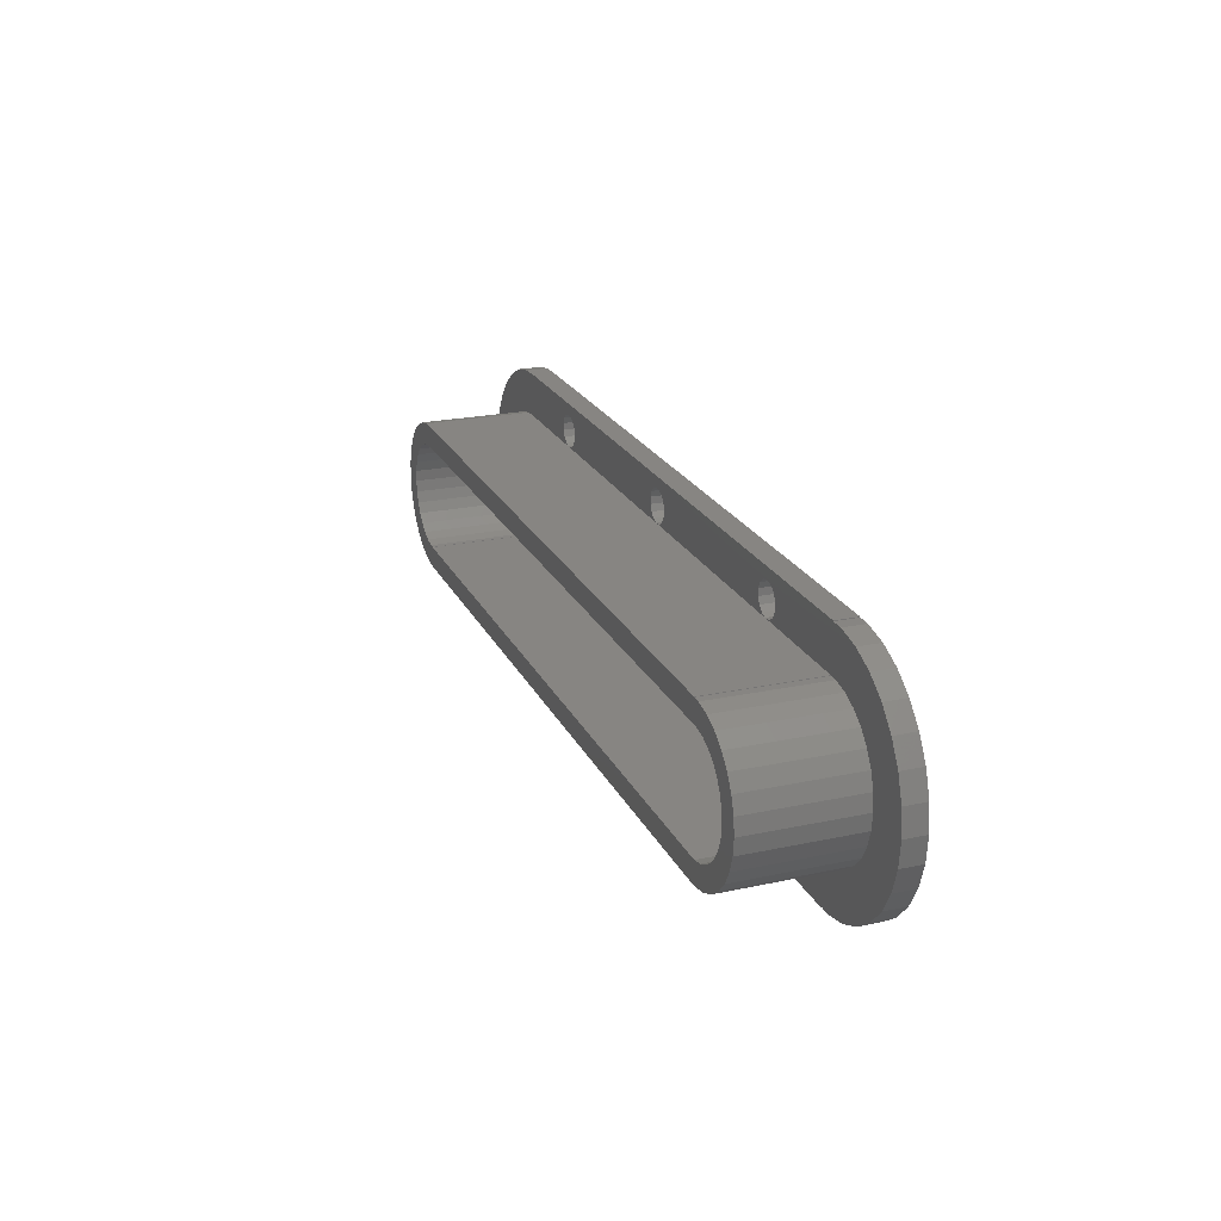
<metadata>
{"format":"stl","ext":"stl","renderer":"f3d","projection":"perspective","resolution":1024,"background":"white","views":[{"elev":22.3,"azim":69.6,"up":"+Y"}]}
</metadata>
<code>
# stl→obj: 408 verts, 840 faces
v -103.3 15.79 0
v -101.6 15.88 0
v -101.6 15.79 0
v -101.6 34.73 0
v -105.3 34.73 0
v -106.5 15.1 0
v -112.4 33.22 0
v -109.5 13.75 0
v -119.1 30.25 0
v -112.2 11.8 0
v -125 25.95 0
v -114.4 9.331 0
v -129.9 20.53 0
v -116.1 6.457 0
v -133.5 14.21 0
v -117.1 3.301 0
v -135.8 7.261 0
v -117.5 0 0
v 117.5 0 0
v 136.5 0 0
v 135.8 -7.261 0
v 117.1 -3.301 0
v 133.5 -14.21 0
v 135.8 7.261 0
v 116.1 -6.457 0
v 129.9 -20.53 0
v 117.1 3.301 0
v 114.4 -9.331 0
v 125 -25.95 0
v 133.5 14.21 0
v 112.2 -11.8 0
v 119.1 -30.25 0
v 116.1 6.457 0
v 129.9 20.53 0
v 109.5 -13.75 0
v 112.4 -33.22 0
v 106.5 -15.1 0
v 105.3 -34.73 0
v 103.3 -15.79 0
v 101.6 -34.73 0
v 101.6 -15.88 0
v 101.6 -15.79 0
v 114.4 9.331 0
v 125 25.95 0
v 112.2 11.8 0
v 119.1 30.25 0
v 109.5 13.75 0
v 112.4 33.22 0
v 106.5 15.1 0
v 105.3 34.73 0
v 103.3 15.79 0
v 101.6 15.88 0
v 101.6 15.79 0
v 101.6 34.73 0
v 72.5 26.99 0
v 72.08 28.92 0
v 72.08 25.05 0
v 70.92 23.45 0
v 69.2 22.46 0
v 67.24 22.25 0
v 63.07 26 0
v 4.763 26.99 0
v 63.07 27.98 0
v 4.351 25.05 0
v 63.88 24.19 0
v 3.187 23.45 0
v 65.35 22.86 0
v 1.472 22.46 0
v -0.4978 22.25 0
v -4.658 26 0
v -62.97 26.99 0
v -4.658 27.98 0
v -63.38 25.05 0
v -3.853 24.19 0
v -64.55 23.45 0
v -2.381 22.86 0
v -66.26 22.46 0
v -72.39 26 0
v -71.59 24.19 0
v -70.11 22.86 0
v -68.23 22.25 0
v 72.08 -28.92 0
v 101.6 -34.92 0
v 72.5 -26.99 0
v 70.92 -30.53 0
v 69.2 -31.52 0
v 67.24 -31.72 0
v 63.07 -27.98 0
v 4.763 -26.99 0
v 63.07 -26 0
v 4.351 -28.92 0
v 63.88 -29.79 0
v 3.187 -30.53 0
v 65.35 -31.11 0
v 1.472 -31.52 0
v -0.4978 -31.72 0
v -4.658 -27.98 0
v -62.97 -26.99 0
v -4.658 -26 0
v -63.38 -28.92 0
v -3.853 -29.79 0
v -64.55 -30.53 0
v -2.381 -31.11 0
v -66.26 -31.52 0
v -101.6 -34.92 0
v -68.23 -31.72 0
v -101.6 -34.73 0
v -72.39 -27.98 0
v -71.59 -29.79 0
v -70.11 -31.11 0
v 72.08 -25.05 0
v 70.92 -23.45 0
v 69.2 -22.46 0
v 67.24 -22.25 0
v 4.351 -25.05 0
v 63.88 -24.19 0
v 3.187 -23.45 0
v 65.35 -22.86 0
v 1.472 -22.46 0
v -0.4978 -22.25 0
v -63.38 -25.05 0
v -3.853 -24.19 0
v -64.55 -23.45 0
v -2.381 -22.86 0
v -66.26 -22.46 0
v -101.6 -15.88 0
v -68.23 -22.25 0
v -72.39 -26 0
v -71.59 -24.19 0
v -70.11 -22.86 0
v -103.3 -15.79 0
v -101.6 -15.79 0
v -105.3 -34.73 0
v -106.5 -15.1 0
v -112.4 -33.22 0
v -109.5 -13.75 0
v -119.1 -30.25 0
v -112.2 -11.8 0
v -125 -25.95 0
v -114.4 -9.331 0
v -129.9 -20.53 0
v -116.1 -6.457 0
v -133.5 -14.21 0
v -117.1 -3.301 0
v -135.8 -7.261 0
v -136.5 0 0
v 101.6 34.92 0
v 70.92 30.53 0
v 69.2 31.52 0
v 67.24 31.72 0
v 4.351 28.92 0
v 63.88 29.79 0
v 3.187 30.53 0
v 65.35 31.11 0
v 1.472 31.52 0
v -0.4978 31.72 0
v -63.38 28.92 0
v -3.853 29.79 0
v -64.55 30.53 0
v -2.381 31.11 0
v -66.26 31.52 0
v -68.23 31.72 0
v -101.6 34.92 0
v -72.39 27.98 0
v -71.59 29.79 0
v -70.11 31.11 0
v -103.9 -22.1 6.35
v -101.6 -22.23 6.35
v -101.6 -22.1 6.35
v -101.6 -34.73 6.35
v -105.3 -34.73 6.35
v -108.5 -21.14 6.35
v -112.4 -33.22 6.35
v -112.7 -19.25 6.35
v -119.1 -30.25 6.35
v -116.5 -16.52 6.35
v -125 -25.95 6.35
v -119.6 -13.06 6.35
v -129.9 -20.53 6.35
v -121.9 -9.04 6.35
v -133.5 -14.21 6.35
v -123.3 -4.621 6.35
v -135.8 -7.261 6.35
v -123.8 0 6.35
v -121.9 9.04 6.35
v -133.5 14.21 6.35
v -123.3 4.621 6.35
v -135.8 7.261 6.35
v -136.5 0 6.35
v 123.8 0 6.35
v 136.5 0 6.35
v 135.8 7.261 6.35
v 123.3 4.621 6.35
v 133.5 14.21 6.35
v 135.8 -7.261 6.35
v 121.9 9.04 6.35
v 129.9 20.53 6.35
v 123.3 -4.621 6.35
v 119.6 13.06 6.35
v 125 25.95 6.35
v 133.5 -14.21 6.35
v 121.9 -9.04 6.35
v 116.5 16.52 6.35
v 119.1 30.25 6.35
v 112.7 19.25 6.35
v 112.4 33.22 6.35
v 108.5 21.14 6.35
v 105.3 34.73 6.35
v 103.9 22.1 6.35
v 101.6 34.73 6.35
v 101.6 22.23 6.35
v 101.6 22.1 6.35
v 129.9 -20.53 6.35
v 119.6 -13.06 6.35
v 125 -25.95 6.35
v 116.5 -16.52 6.35
v 119.1 -30.25 6.35
v 112.7 -19.25 6.35
v 112.4 -33.22 6.35
v 108.5 -21.14 6.35
v 105.3 -34.73 6.35
v 103.9 -22.1 6.35
v 101.6 -22.23 6.35
v 101.6 -22.1 6.35
v 101.6 -34.73 6.35
v 72.5 -26.99 6.35
v 72.08 -28.92 6.35
v 72.08 -25.05 6.35
v 70.92 -23.45 6.35
v 69.2 -22.46 6.35
v 67.24 -22.25 6.35
v 63.07 -26 6.35
v 4.763 -26.99 6.35
v 63.07 -27.98 6.35
v 4.351 -25.05 6.35
v 63.88 -24.19 6.35
v 3.187 -23.45 6.35
v 65.35 -22.86 6.35
v 1.472 -22.46 6.35
v -0.4978 -22.25 6.35
v -4.658 -26 6.35
v -62.97 -26.99 6.35
v -4.658 -27.98 6.35
v -63.38 -25.05 6.35
v -3.853 -24.19 6.35
v -64.55 -23.45 6.35
v -2.381 -22.86 6.35
v -66.26 -22.46 6.35
v -68.23 -22.25 6.35
v -72.39 -26 6.35
v -72.39 -27.98 6.35
v -71.59 -24.19 6.35
v -70.11 -22.86 6.35
v 72.08 28.92 6.35
v 101.6 34.92 6.35
v 72.5 26.99 6.35
v 70.92 30.53 6.35
v 69.2 31.52 6.35
v 67.24 31.72 6.35
v 63.07 27.98 6.35
v 4.763 26.99 6.35
v 63.07 26 6.35
v 4.351 28.92 6.35
v 63.88 29.79 6.35
v 3.187 30.53 6.35
v 65.35 31.11 6.35
v 1.472 31.52 6.35
v -0.4978 31.72 6.35
v -4.658 27.98 6.35
v -62.97 26.99 6.35
v -4.658 26 6.35
v -63.38 28.92 6.35
v -3.853 29.79 6.35
v -64.55 30.53 6.35
v -2.381 31.11 6.35
v -66.26 31.52 6.35
v -101.6 34.92 6.35
v -68.23 31.72 6.35
v -101.6 34.73 6.35
v -72.39 27.98 6.35
v -71.59 29.79 6.35
v -70.11 31.11 6.35
v 72.08 25.05 6.35
v 70.92 23.45 6.35
v 69.2 22.46 6.35
v 67.24 22.25 6.35
v 4.351 25.05 6.35
v 63.88 24.19 6.35
v 3.187 23.45 6.35
v 65.35 22.86 6.35
v 1.472 22.46 6.35
v -0.4978 22.25 6.35
v -63.38 25.05 6.35
v -3.853 24.19 6.35
v -64.55 23.45 6.35
v -2.381 22.86 6.35
v -66.26 22.46 6.35
v -68.23 22.25 6.35
v -101.6 22.23 6.35
v -72.39 26 6.35
v -71.59 24.19 6.35
v -70.11 22.86 6.35
v -103.9 22.1 6.35
v -101.6 22.1 6.35
v -105.3 34.73 6.35
v -108.5 21.14 6.35
v -112.4 33.22 6.35
v -112.7 19.25 6.35
v -119.1 30.25 6.35
v -116.5 16.52 6.35
v -125 25.95 6.35
v -119.6 13.06 6.35
v -129.9 20.53 6.35
v 101.6 -34.92 6.35
v 70.92 -30.53 6.35
v 69.2 -31.52 6.35
v 67.24 -31.72 6.35
v 4.351 -28.92 6.35
v 63.88 -29.79 6.35
v 3.187 -30.53 6.35
v 65.35 -31.11 6.35
v 1.472 -31.52 6.35
v -0.4978 -31.72 6.35
v -63.38 -28.92 6.35
v -3.853 -29.79 6.35
v -64.55 -30.53 6.35
v -2.381 -31.11 6.35
v -66.26 -31.52 6.35
v -68.23 -31.72 6.35
v -101.6 -34.92 6.35
v -71.59 -29.79 6.35
v -70.11 -31.11 6.35
v -101.6 -15.88 38.1
v -101.6 -15.79 38.1
v -103.3 -15.79 38.1
v -106.5 -15.1 38.1
v -109.5 -13.75 38.1
v -112.2 -11.8 38.1
v -114.4 -9.331 38.1
v -116.1 -6.457 38.1
v -117.1 -3.301 38.1
v -117.5 0 38.1
v -117.1 3.301 38.1
v -116.1 6.457 38.1
v -114.4 9.331 38.1
v -112.2 11.8 38.1
v -109.5 13.75 38.1
v -106.5 15.1 38.1
v -103.3 15.79 38.1
v -101.6 15.79 38.1
v -101.6 15.88 38.1
v 101.6 15.88 38.1
v 101.6 15.79 38.1
v 103.3 15.79 38.1
v 106.5 15.1 38.1
v 109.5 13.75 38.1
v 112.2 11.8 38.1
v 114.4 9.331 38.1
v 116.1 6.457 38.1
v 117.1 3.301 38.1
v 117.5 0 38.1
v 117.1 -3.301 38.1
v 116.1 -6.457 38.1
v 114.4 -9.331 38.1
v 112.2 -11.8 38.1
v 109.5 -13.75 38.1
v 106.5 -15.1 38.1
v 103.3 -15.79 38.1
v 101.6 -15.79 38.1
v 101.6 -15.88 38.1
v 123.8 0 38.1
v 123.3 4.621 38.1
v 121.9 9.04 38.1
v 123.3 -4.621 38.1
v 119.6 13.06 38.1
v 121.9 -9.04 38.1
v 116.5 16.52 38.1
v 112.7 19.25 38.1
v 108.5 21.14 38.1
v 103.9 22.1 38.1
v 101.6 22.1 38.1
v 119.6 -13.06 38.1
v 116.5 -16.52 38.1
v 112.7 -19.25 38.1
v 108.5 -21.14 38.1
v 103.9 -22.1 38.1
v 101.6 -22.1 38.1
v -101.6 -22.1 38.1
v 101.6 -22.23 38.1
v -101.6 -22.23 38.1
v -101.6 22.1 38.1
v 101.6 22.23 38.1
v -101.6 22.23 38.1
v -103.9 22.1 38.1
v -108.5 21.14 38.1
v -112.7 19.25 38.1
v -116.5 16.52 38.1
v -119.6 13.06 38.1
v -121.9 9.04 38.1
v -103.9 -22.1 38.1
v -108.5 -21.14 38.1
v -112.7 -19.25 38.1
v -116.5 -16.52 38.1
v -119.6 -13.06 38.1
v -121.9 -9.04 38.1
v -123.3 -4.621 38.1
v -123.3 4.621 38.1
v -123.8 0 38.1
f 1 2 3
f 2 1 4
f 1 5 4
f 6 5 1
f 7 6 8
f 9 8 10
f 6 7 5
f 11 10 12
f 13 12 14
f 15 14 16
f 8 9 7
f 17 16 18
f 19 20 21
f 22 21 23
f 20 19 24
f 25 23 26
f 27 24 19
f 28 26 29
f 24 27 30
f 31 29 32
f 33 30 27
f 30 33 34
f 21 22 19
f 23 25 22
f 26 28 25
f 35 32 36
f 29 31 28
f 32 35 31
f 36 37 35
f 38 37 36
f 38 39 37
f 40 39 38
f 41 39 40
f 39 41 42
f 43 34 33
f 34 43 44
f 45 44 43
f 44 45 46
f 47 46 45
f 46 47 48
f 49 48 47
f 49 50 48
f 51 50 49
f 52 51 53
f 54 51 52
f 51 54 50
f 55 54 52
f 56 54 55
f 52 57 55
f 52 58 57
f 52 59 58
f 52 60 59
f 61 62 63
f 64 61 65
f 66 65 67
f 68 67 60
f 68 60 52
f 61 64 62
f 65 66 64
f 67 68 66
f 52 69 68
f 70 71 72
f 73 70 74
f 75 74 76
f 77 76 69
f 70 73 71
f 2 69 52
f 74 75 73
f 76 77 75
f 69 2 77
f 4 78 2
f 79 2 78
f 80 2 79
f 81 2 80
f 77 2 81
f 82 40 83
f 40 84 41
f 40 82 84
f 83 85 82
f 83 86 85
f 83 87 86
f 88 89 90
f 91 88 92
f 93 92 94
f 95 94 87
f 96 87 83
f 88 91 89
f 92 93 91
f 94 95 93
f 87 96 95
f 97 98 99
f 100 97 101
f 102 101 103
f 104 103 96
f 97 100 98
f 101 102 100
f 105 96 83
f 103 104 102
f 96 106 104
f 107 108 105
f 109 105 108
f 110 105 109
f 106 105 110
f 96 105 106
f 111 41 84
f 112 41 111
f 113 41 112
f 114 41 113
f 115 90 89
f 90 115 116
f 117 116 115
f 116 117 118
f 119 118 117
f 118 119 114
f 114 119 41
f 120 41 119
f 121 99 98
f 99 121 122
f 123 122 121
f 122 123 124
f 125 124 123
f 124 125 120
f 126 120 125
f 126 125 127
f 108 107 128
f 126 128 107
f 128 126 129
f 120 126 41
f 130 126 127
f 129 126 130
f 131 126 107
f 126 131 132
f 133 131 107
f 133 134 131
f 135 134 133
f 134 135 136
f 137 136 135
f 136 137 138
f 139 138 137
f 138 139 140
f 141 140 139
f 140 141 142
f 143 142 141
f 142 143 144
f 10 11 9
f 145 144 143
f 12 13 11
f 144 145 18
f 14 15 13
f 146 18 145
f 16 17 15
f 18 146 17
f 54 56 147
f 148 147 56
f 149 147 148
f 150 147 149
f 151 63 62
f 63 151 152
f 153 152 151
f 152 153 154
f 155 154 153
f 154 155 150
f 156 150 155
f 150 156 147
f 157 72 71
f 72 157 158
f 159 158 157
f 158 159 160
f 161 160 159
f 160 161 156
f 162 156 161
f 163 156 162
f 78 4 164
f 163 164 4
f 164 163 165
f 165 163 166
f 166 163 162
f 156 163 147
f 167 168 169
f 168 167 170
f 167 171 170
f 172 171 167
f 172 173 171
f 174 173 172
f 175 174 176
f 174 175 173
f 177 176 178
f 179 178 180
f 181 180 182
f 176 177 175
f 183 182 184
f 185 186 187
f 188 187 186
f 178 179 177
f 187 188 184
f 180 181 179
f 189 184 188
f 182 183 181
f 184 189 183
f 190 191 192
f 193 192 194
f 191 190 195
f 196 194 197
f 198 195 190
f 199 197 200
f 195 198 201
f 202 201 198
f 192 193 190
f 194 196 193
f 197 199 196
f 203 200 204
f 200 203 199
f 204 205 203
f 206 205 204
f 206 207 205
f 208 207 206
f 208 209 207
f 210 209 208
f 211 209 210
f 209 211 212
f 201 202 213
f 214 213 202
f 213 214 215
f 216 215 214
f 215 216 217
f 218 217 216
f 218 219 217
f 220 219 218
f 220 221 219
f 222 221 220
f 223 222 224
f 225 222 223
f 222 225 221
f 226 225 223
f 227 225 226
f 223 228 226
f 223 229 228
f 223 230 229
f 223 231 230
f 232 233 234
f 235 232 236
f 237 236 238
f 239 238 231
f 232 235 233
f 236 237 235
f 238 239 237
f 231 240 239
f 223 240 231
f 241 242 243
f 244 241 245
f 246 245 247
f 248 247 240
f 241 244 242
f 245 246 244
f 247 248 246
f 240 249 248
f 223 249 240
f 250 168 251
f 252 168 250
f 253 168 252
f 249 168 253
f 168 249 223
f 254 210 255
f 210 256 211
f 210 254 256
f 255 257 254
f 255 258 257
f 255 259 258
f 260 261 262
f 263 260 264
f 265 264 266
f 267 266 259
f 268 259 255
f 260 263 261
f 264 265 263
f 266 267 265
f 259 268 267
f 269 270 271
f 272 269 273
f 274 273 275
f 276 275 268
f 269 272 270
f 273 274 272
f 277 268 255
f 275 276 274
f 268 278 276
f 279 280 277
f 281 277 280
f 282 277 281
f 278 277 282
f 268 277 278
f 283 211 256
f 284 211 283
f 285 211 284
f 286 211 285
f 287 262 261
f 262 287 288
f 289 288 287
f 288 289 290
f 291 290 289
f 290 291 286
f 292 286 291
f 292 211 286
f 293 271 270
f 271 293 294
f 295 294 293
f 294 295 296
f 297 296 295
f 296 297 292
f 298 292 297
f 298 211 292
f 299 280 279
f 280 299 300
f 300 299 301
f 298 299 211
f 302 299 298
f 301 299 302
f 303 299 279
f 299 303 304
f 305 303 279
f 305 306 303
f 307 306 305
f 307 308 306
f 309 308 307
f 308 309 310
f 311 310 309
f 310 311 312
f 313 312 311
f 186 185 313
f 312 313 185
f 225 227 314
f 315 314 227
f 316 314 315
f 317 314 316
f 318 234 233
f 234 318 319
f 320 319 318
f 319 320 321
f 322 321 320
f 321 322 317
f 323 317 322
f 317 323 314
f 324 243 242
f 243 324 325
f 326 325 324
f 325 326 327
f 328 327 326
f 327 328 323
f 329 323 328
f 330 323 329
f 170 251 168
f 330 251 170
f 251 330 331
f 331 330 332
f 332 330 329
f 323 330 314
f 40 221 225
f 221 40 38
f 38 219 221
f 219 38 36
f 36 217 219
f 217 36 32
f 32 215 217
f 215 32 29
f 215 26 213
f 26 215 29
f 213 23 201
f 23 213 26
f 201 21 195
f 21 201 23
f 195 20 191
f 20 195 21
f 191 24 192
f 24 191 20
f 192 30 194
f 30 192 24
f 194 34 197
f 34 194 30
f 197 44 200
f 44 197 34
f 44 204 200
f 204 44 46
f 46 206 204
f 206 46 48
f 48 208 206
f 208 48 50
f 50 210 208
f 210 50 54
f 210 147 255
f 147 210 54
f 147 277 255
f 277 147 163
f 4 277 163
f 277 4 279
f 4 305 279
f 305 4 5
f 5 307 305
f 307 5 7
f 7 309 307
f 309 7 9
f 9 311 309
f 311 9 11
f 13 311 11
f 311 13 313
f 15 313 13
f 313 15 186
f 17 186 15
f 186 17 188
f 146 188 17
f 188 146 189
f 145 189 146
f 189 145 183
f 143 183 145
f 183 143 181
f 141 181 143
f 181 141 179
f 139 179 141
f 179 139 177
f 139 175 177
f 175 139 137
f 137 173 175
f 173 137 135
f 135 171 173
f 171 135 133
f 133 170 171
f 170 133 107
f 105 170 107
f 170 105 330
f 105 314 330
f 314 105 83
f 314 40 225
f 40 314 83
f 80 301 302
f 301 80 79
f 301 78 300
f 78 301 79
f 300 164 280
f 164 300 78
f 280 165 281
f 165 280 164
f 165 282 281
f 282 165 166
f 166 278 282
f 278 166 162
f 162 276 278
f 276 162 161
f 161 274 276
f 274 161 159
f 157 274 159
f 274 157 272
f 71 272 157
f 272 71 270
f 73 270 71
f 270 73 293
f 75 293 73
f 293 75 295
f 75 297 295
f 297 75 77
f 77 298 297
f 298 77 81
f 81 302 298
f 302 81 80
f 76 294 296
f 294 76 74
f 294 70 271
f 70 294 74
f 271 72 269
f 72 271 70
f 269 158 273
f 158 269 72
f 158 275 273
f 275 158 160
f 160 268 275
f 268 160 156
f 156 267 268
f 267 156 155
f 155 265 267
f 265 155 153
f 151 265 153
f 265 151 263
f 62 263 151
f 263 62 261
f 64 261 62
f 261 64 287
f 66 287 64
f 287 66 289
f 66 291 289
f 291 66 68
f 68 292 291
f 292 68 69
f 69 296 292
f 296 69 76
f 67 288 290
f 288 67 65
f 288 61 262
f 61 288 65
f 262 63 260
f 63 262 61
f 260 152 264
f 152 260 63
f 152 266 264
f 266 152 154
f 154 259 266
f 259 154 150
f 150 258 259
f 258 150 149
f 149 257 258
f 257 149 148
f 56 257 148
f 257 56 254
f 55 254 56
f 254 55 256
f 57 256 55
f 256 57 283
f 58 283 57
f 283 58 284
f 58 285 284
f 285 58 59
f 59 286 285
f 286 59 60
f 60 290 286
f 290 60 67
f 333 132 334
f 132 333 126
f 132 335 334
f 335 132 131
f 131 336 335
f 336 131 134
f 134 337 336
f 337 134 136
f 136 338 337
f 338 136 138
f 338 140 339
f 140 338 138
f 339 142 340
f 142 339 140
f 340 144 341
f 144 340 142
f 341 18 342
f 18 341 144
f 342 16 343
f 16 342 18
f 343 14 344
f 14 343 16
f 344 12 345
f 12 344 14
f 345 10 346
f 10 345 12
f 10 347 346
f 347 10 8
f 8 348 347
f 348 8 6
f 6 349 348
f 349 6 1
f 1 350 349
f 350 1 3
f 350 2 351
f 2 350 3
f 2 352 351
f 352 2 52
f 53 352 52
f 352 53 353
f 53 354 353
f 354 53 51
f 51 355 354
f 355 51 49
f 49 356 355
f 356 49 47
f 47 357 356
f 357 47 45
f 43 357 45
f 357 43 358
f 33 358 43
f 358 33 359
f 27 359 33
f 359 27 360
f 19 360 27
f 360 19 361
f 22 361 19
f 361 22 362
f 25 362 22
f 362 25 363
f 28 363 25
f 363 28 364
f 31 364 28
f 364 31 365
f 31 366 365
f 366 31 35
f 35 367 366
f 367 35 37
f 37 368 367
f 368 37 39
f 39 369 368
f 369 39 42
f 41 369 42
f 369 41 370
f 41 333 370
f 333 41 126
f 110 331 332
f 331 110 109
f 331 108 251
f 108 331 109
f 251 128 250
f 128 251 108
f 250 129 252
f 129 250 128
f 129 253 252
f 253 129 130
f 130 249 253
f 249 130 127
f 127 248 249
f 248 127 125
f 125 246 248
f 246 125 123
f 121 246 123
f 246 121 244
f 98 244 121
f 244 98 242
f 100 242 98
f 242 100 324
f 102 324 100
f 324 102 326
f 102 328 326
f 328 102 104
f 104 329 328
f 329 104 106
f 106 332 329
f 332 106 110
f 103 325 327
f 325 103 101
f 325 97 243
f 97 325 101
f 243 99 241
f 99 243 97
f 241 122 245
f 122 241 99
f 122 247 245
f 247 122 124
f 124 240 247
f 240 124 120
f 120 239 240
f 239 120 119
f 119 237 239
f 237 119 117
f 115 237 117
f 237 115 235
f 89 235 115
f 235 89 233
f 91 233 89
f 233 91 318
f 93 318 91
f 318 93 320
f 93 322 320
f 322 93 95
f 95 323 322
f 323 95 96
f 96 327 323
f 327 96 103
f 94 319 321
f 319 94 92
f 319 88 234
f 88 319 92
f 234 90 232
f 90 234 88
f 232 116 236
f 116 232 90
f 116 238 236
f 238 116 118
f 118 231 238
f 231 118 114
f 114 230 231
f 230 114 113
f 113 229 230
f 229 113 112
f 111 229 112
f 229 111 228
f 84 228 111
f 228 84 226
f 82 226 84
f 226 82 227
f 85 227 82
f 227 85 315
f 85 316 315
f 316 85 86
f 86 317 316
f 317 86 87
f 87 321 317
f 321 87 94
f 361 371 372
f 360 372 373
f 371 361 374
f 359 373 375
f 362 374 361
f 374 362 376
f 372 360 361
f 358 375 377
f 373 359 360
f 375 358 359
f 357 377 378
f 377 357 358
f 378 356 357
f 379 356 378
f 379 355 356
f 380 355 379
f 380 354 355
f 381 354 380
f 352 354 381
f 354 352 353
f 363 376 362
f 376 363 382
f 364 382 363
f 382 364 383
f 365 383 364
f 383 365 384
f 366 384 365
f 366 385 384
f 367 385 366
f 367 386 385
f 368 386 367
f 370 368 369
f 387 368 370
f 368 387 386
f 333 387 370
f 388 387 333
f 387 388 389
f 389 388 390
f 391 381 392
f 391 392 393
f 381 391 352
f 391 351 352
f 349 351 391
f 351 349 350
f 394 349 391
f 394 348 349
f 395 348 394
f 395 347 348
f 396 347 395
f 347 396 346
f 397 346 396
f 346 397 345
f 398 345 397
f 345 398 344
f 399 344 398
f 344 399 343
f 335 333 334
f 333 335 388
f 335 400 388
f 336 400 335
f 336 401 400
f 337 401 336
f 402 337 338
f 337 402 401
f 403 338 339
f 404 339 340
f 338 403 402
f 405 340 341
f 406 341 342
f 407 343 399
f 339 404 403
f 343 407 342
f 340 405 404
f 408 342 407
f 341 406 405
f 342 408 406
f 224 386 387
f 386 224 222
f 222 385 386
f 385 222 220
f 220 384 385
f 384 220 218
f 218 383 384
f 383 218 216
f 383 214 382
f 214 383 216
f 382 202 376
f 202 382 214
f 376 198 374
f 198 376 202
f 374 190 371
f 190 374 198
f 371 193 372
f 193 371 190
f 372 196 373
f 196 372 193
f 373 199 375
f 199 373 196
f 375 203 377
f 203 375 199
f 203 378 377
f 378 203 205
f 205 379 378
f 379 205 207
f 207 380 379
f 380 207 209
f 209 381 380
f 381 209 212
f 381 211 392
f 211 381 212
f 211 393 392
f 393 211 299
f 304 393 299
f 393 304 391
f 304 394 391
f 394 304 303
f 303 395 394
f 395 303 306
f 306 396 395
f 396 306 308
f 308 397 396
f 397 308 310
f 312 397 310
f 397 312 398
f 185 398 312
f 398 185 399
f 187 399 185
f 399 187 407
f 184 407 187
f 407 184 408
f 182 408 184
f 408 182 406
f 180 406 182
f 406 180 405
f 178 405 180
f 405 178 404
f 176 404 178
f 404 176 403
f 176 402 403
f 402 176 174
f 174 401 402
f 401 174 172
f 172 400 401
f 400 172 167
f 167 388 400
f 388 167 169
f 168 388 169
f 388 168 390
f 168 389 390
f 389 168 223
f 389 224 387
f 224 389 223

</code>
